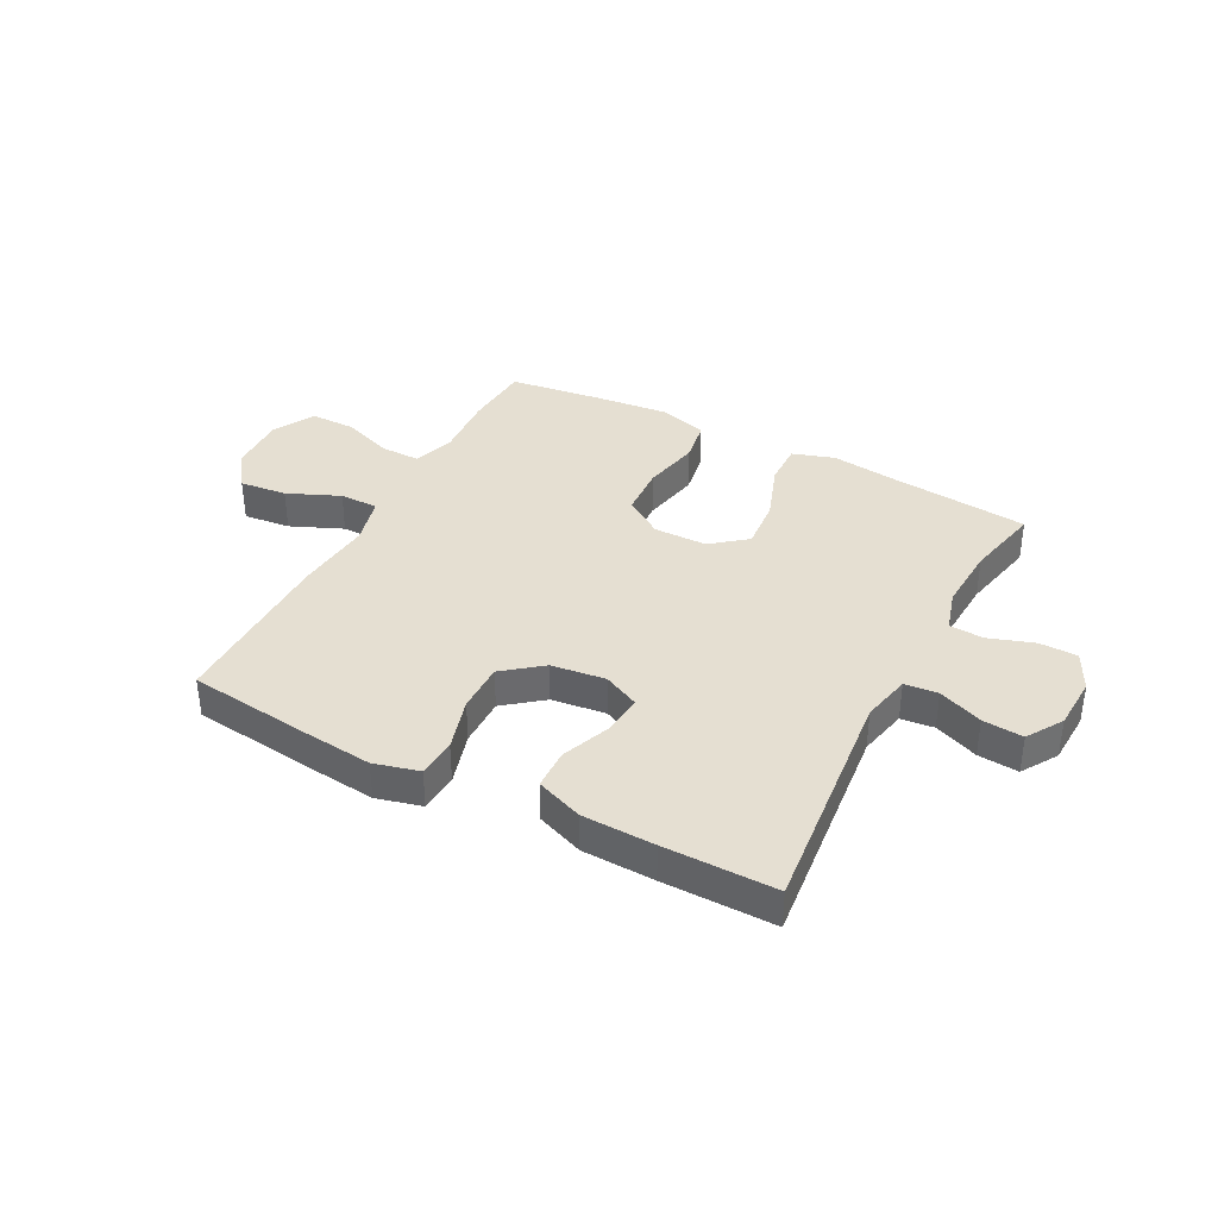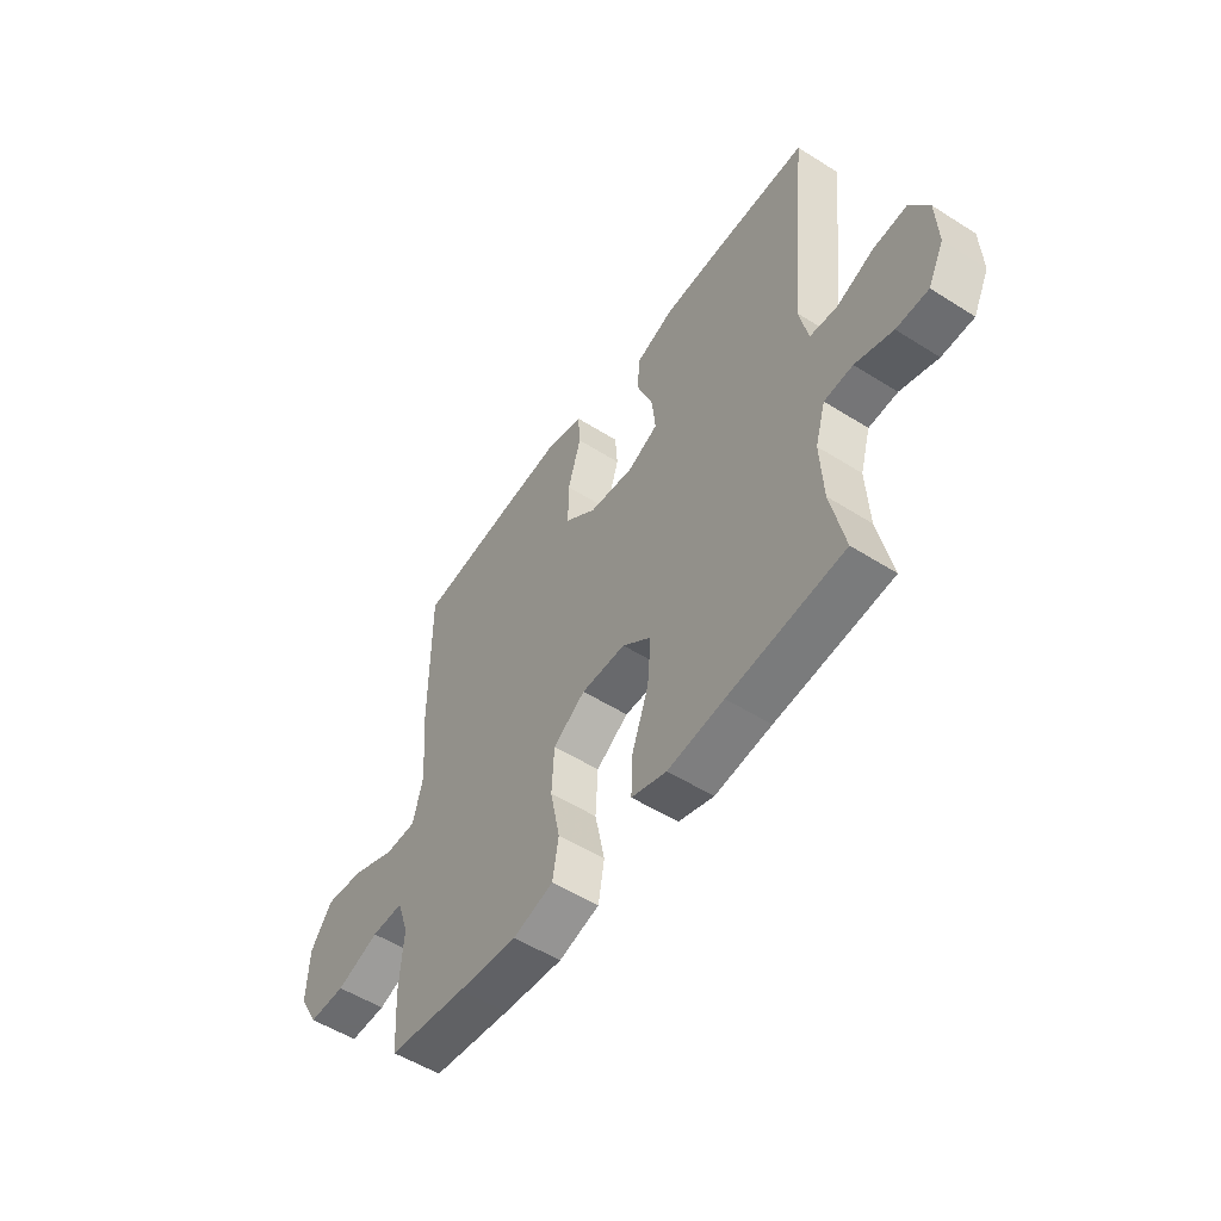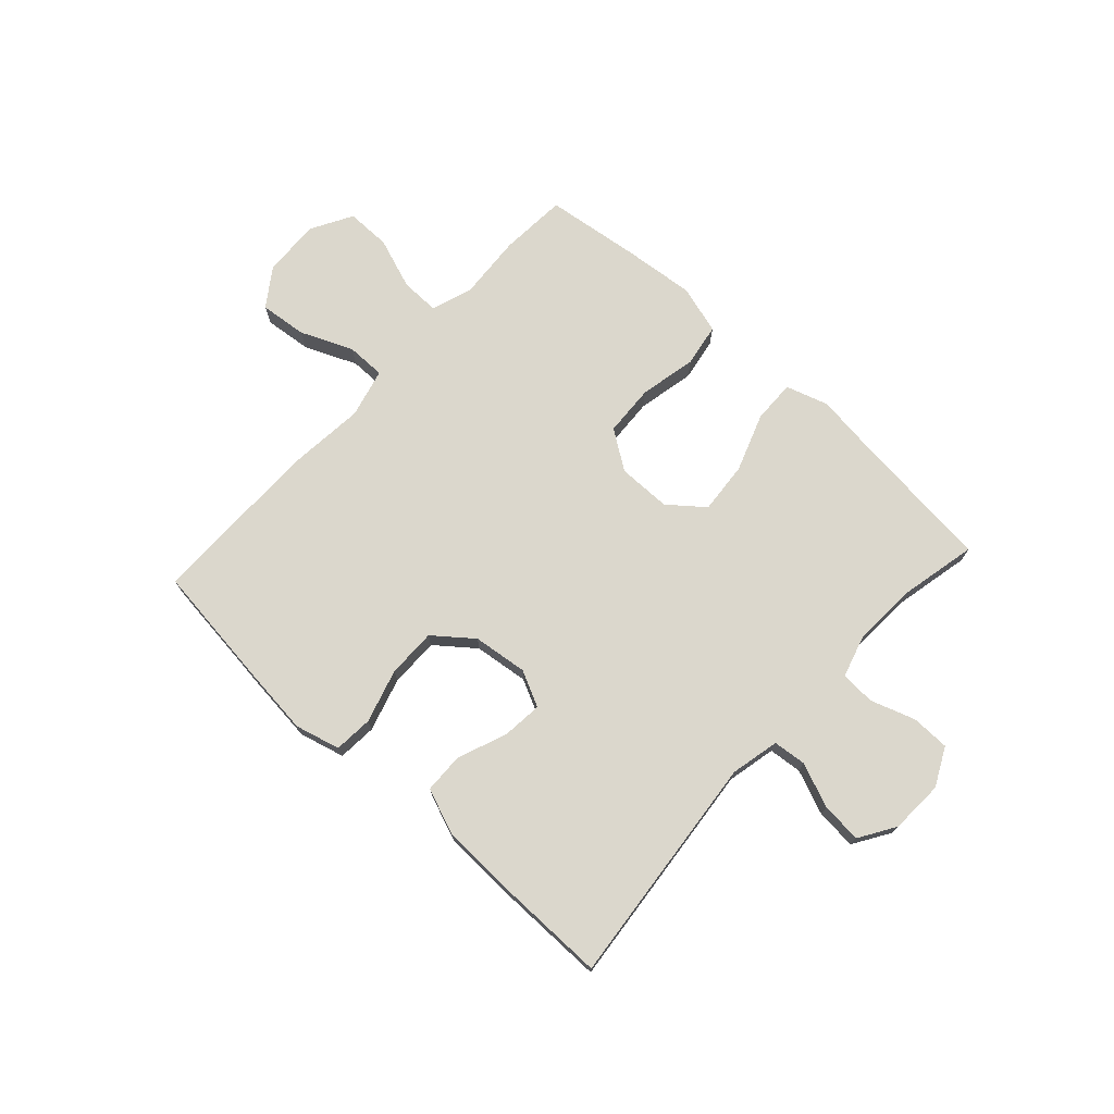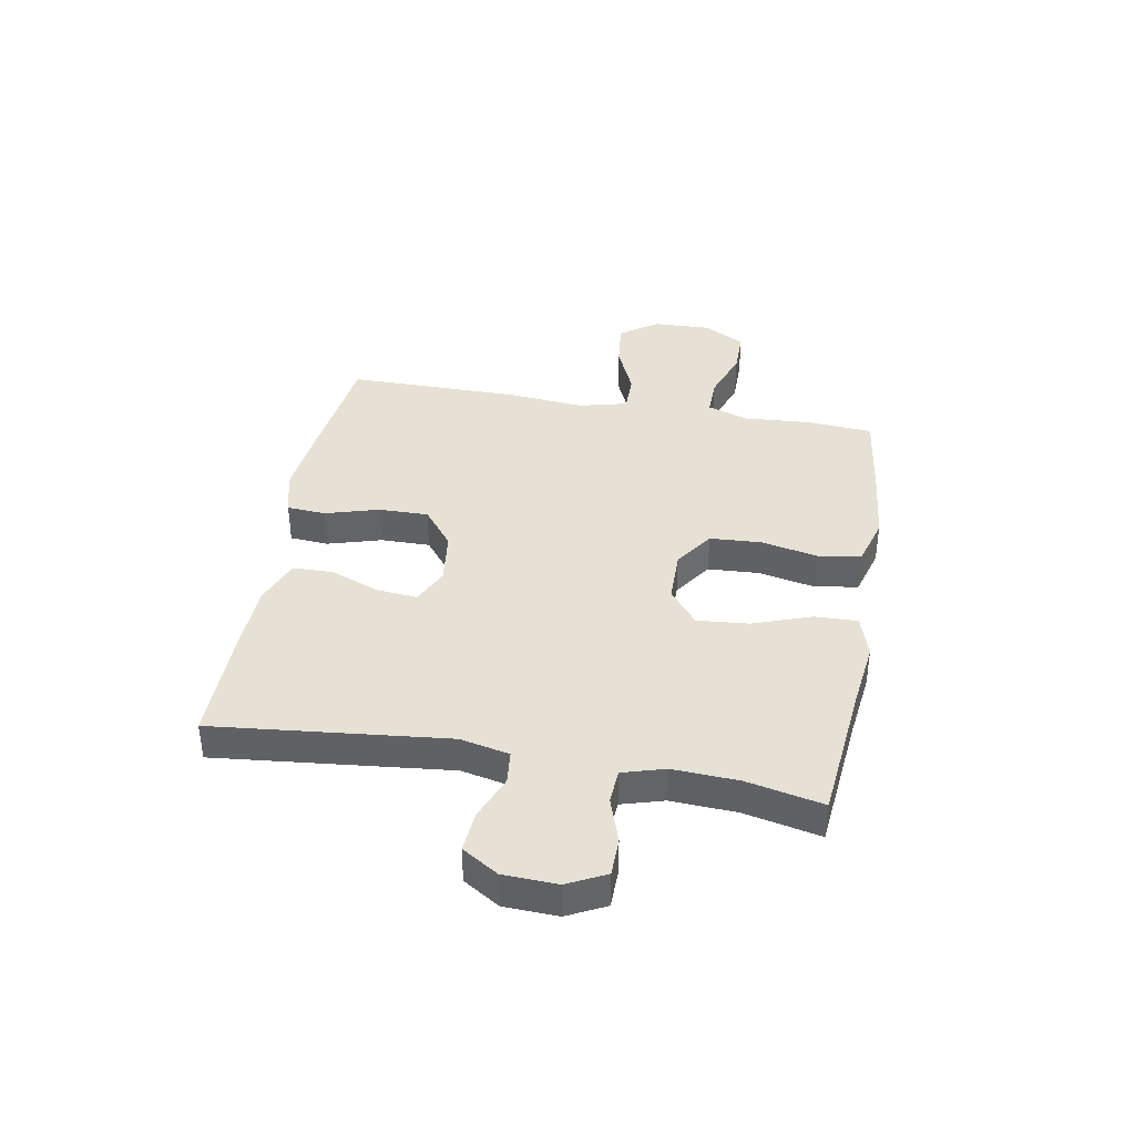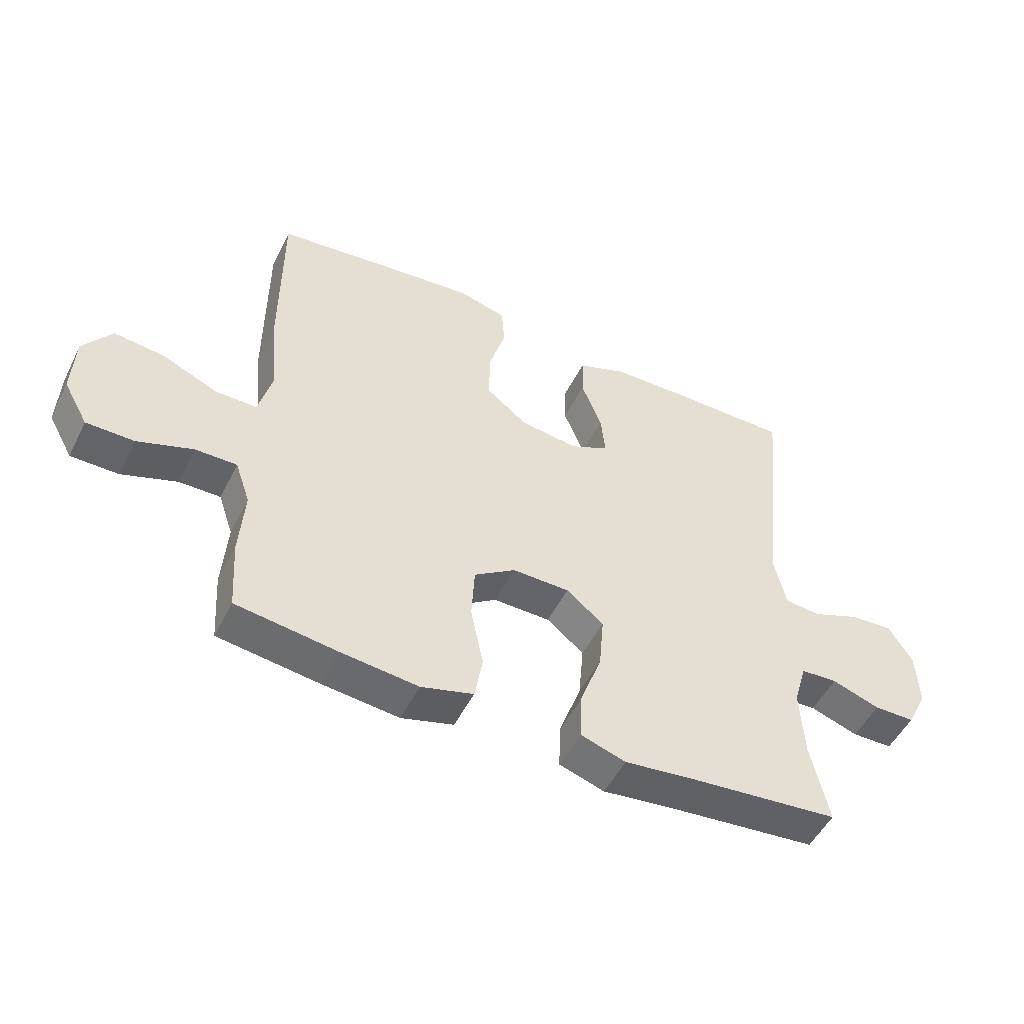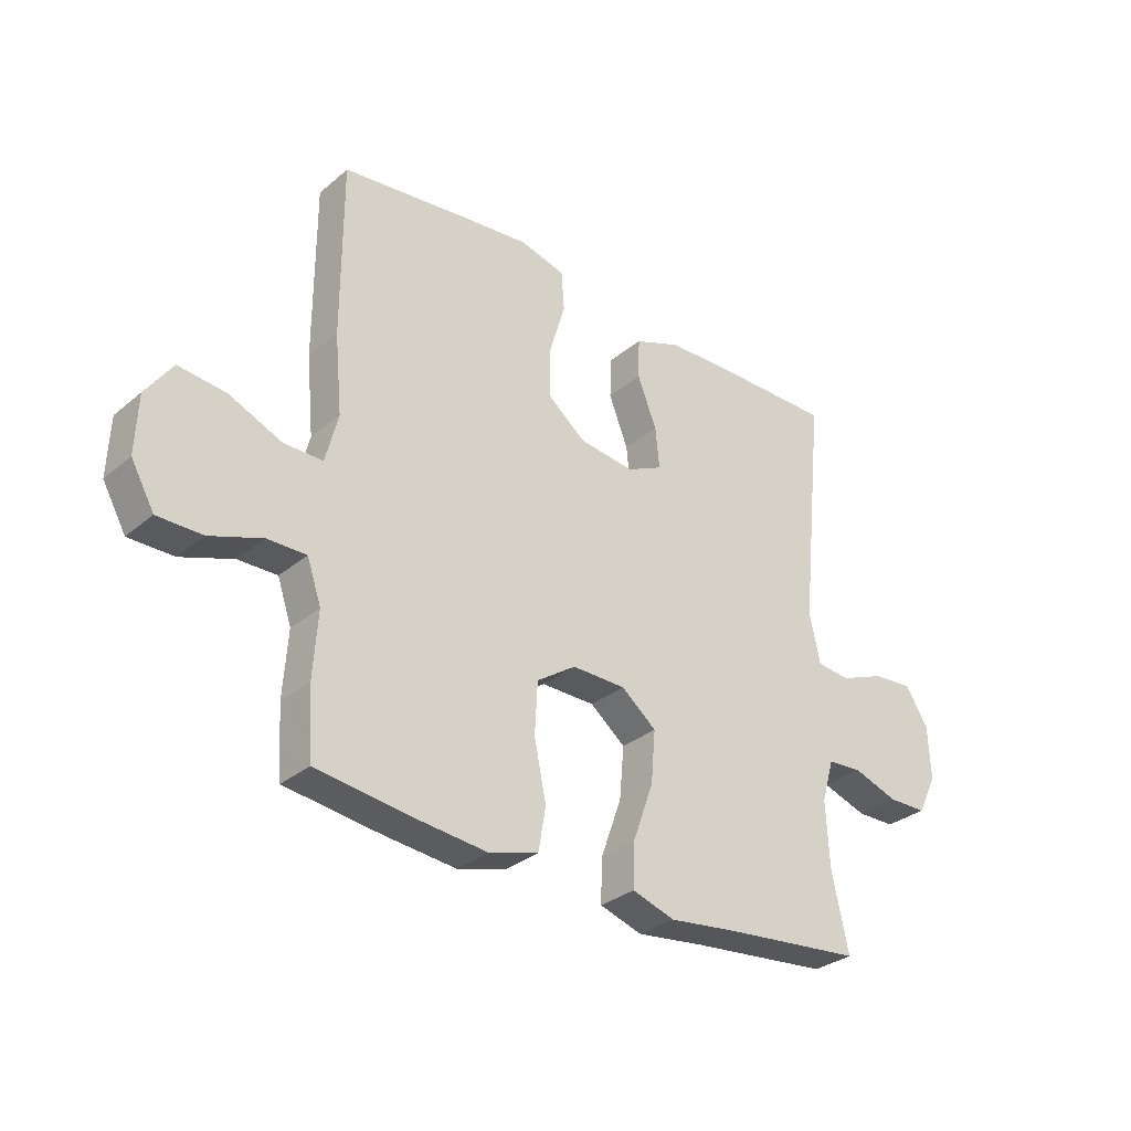
<metadata>
{"format":"obj","ext":"obj","renderer":"f3d","projection":"perspective","resolution":1024,"background":"white","views":[{"elev":37.3,"azim":27.7,"up":"+Y"},{"elev":-53.3,"azim":55.9,"up":"+Z"},{"elev":73.3,"azim":42.6,"up":"+Y"},{"elev":39.1,"azim":100.1,"up":"+Y"},{"elev":-51.2,"azim":-26.2,"up":"+Z"},{"elev":-31.2,"azim":-40.4,"up":"+Z"}]}
</metadata>
<code>
v 0.5 0.07 0.5
v 0.457 0.07 0.086
v 0.476 0.07 -0.001
v 0.535 0.07 -0.007
v 0.614 0.07 0.025
v 0.686 0.07 0.031
v 0.726 0.07 -0.033
v 0.73 0.07 -0.128
v 0.696 0.07 -0.196
v 0.628 0.07 -0.197
v 0.548 0.07 -0.17
v 0.487 0.07 -0.174
v 0.465 0.07 -0.249
v 0.471 0.07 -0.365
v 0.5 0.07 -0.5
v 0.254 0.07 -0.525
v 0.134 0.07 -0.54
v 0.059 0.07 -0.516
v 0.061 0.07 -0.44
v 0.098 0.07 -0.337
v 0.106 0.07 -0.245
v 0.044 0.07 -0.195
v -0.051 0.07 -0.194
v -0.12 0.07 -0.241
v -0.125 0.07 -0.332
v -0.104 0.07 -0.434
v -0.117 0.07 -0.51
v -0.204 0.07 -0.535
v -0.332 0.07 -0.522
v -0.5 0.07 -0.5
v -0.508 0.07 -0.38
v -0.5 0.07 -0.264
v -0.525 0.07 -0.191
v -0.594 0.07 -0.192
v -0.686 0.07 -0.225
v -0.765 0.07 -0.225
v -0.806 0.07 -0.152
v -0.802 0.07 -0.049
v -0.755 0.07 0.018
v -0.671 0.07 0.009
v -0.578 0.07 -0.031
v -0.509 0.07 -0.031
v -0.487 0.07 0.056
v -0.5 0.07 0.193
v -0.5 0.07 0.5
v -0.278 0.07 0.527
v -0.156 0.07 0.54
v -0.076 0.07 0.519
v -0.071 0.07 0.45
v -0.099 0.07 0.355
v -0.1 0.07 0.267
v -0.032 0.07 0.213
v 0.065 0.07 0.201
v 0.129 0.07 0.232
v 0.122 0.07 0.304
v 0.088 0.07 0.391
v 0.09 0.07 0.463
v 0.173 0.07 0.495
v 0.302 0.07 0.499
v 0.5 0 0.5
v 0.457 0 0.086
v 0.476 0 -0.001
v 0.535 0 -0.007
v 0.614 0 0.025
v 0.686 0 0.031
v 0.726 0 -0.033
v 0.73 0 -0.128
v 0.696 0 -0.196
v 0.628 0 -0.197
v 0.548 0 -0.17
v 0.487 0 -0.174
v 0.465 0 -0.249
v 0.471 0 -0.365
v 0.5 0 -0.5
v 0.254 0 -0.525
v 0.134 0 -0.54
v 0.059 0 -0.516
v 0.061 0 -0.44
v 0.098 0 -0.337
v 0.106 0 -0.245
v 0.044 0 -0.195
v -0.051 0 -0.194
v -0.12 0 -0.241
v -0.125 0 -0.332
v -0.104 0 -0.434
v -0.117 0 -0.51
v -0.204 0 -0.535
v -0.332 0 -0.522
v -0.5 0 -0.5
v -0.508 0 -0.38
v -0.5 0 -0.264
v -0.525 0 -0.191
v -0.594 0 -0.192
v -0.686 0 -0.225
v -0.765 0 -0.225
v -0.806 0 -0.152
v -0.802 0 -0.049
v -0.755 0 0.018
v -0.671 0 0.009
v -0.578 0 -0.031
v -0.509 0 -0.031
v -0.487 0 0.056
v -0.5 0 0.193
v -0.5 0 0.5
v -0.278 0 0.527
v -0.156 0 0.54
v -0.076 0 0.519
v -0.071 0 0.45
v -0.099 0 0.355
v -0.1 0 0.267
v -0.032 0 0.213
v 0.065 0 0.201
v 0.129 0 0.232
v 0.122 0 0.304
v 0.088 0 0.391
v 0.09 0 0.463
v 0.173 0 0.495
v 0.302 0 0.499
f 58 59 1 2
f 55 56 57 58
f 54 55 58 2
f 53 54 2 3
f 52 53 3
f 47 48 49 50
f 47 50 51
f 46 47 51
f 43 44 45 46
f 42 43 46 51
f 38 39 40 41
f 38 41 42
f 37 38 42
f 34 35 36 37
f 33 34 37 42
f 32 33 42 51
f 25 26 27 28
f 24 25 28 29
f 17 18 19 20
f 16 17 20 21
f 14 15 16 21
f 13 14 21 22
f 8 9 10 11
f 8 11 12
f 7 8 12
f 4 5 6 7
f 3 4 7 12
f 52 3 12 13
f 24 29 30 31
f 23 24 31 32
f 51 52 13 22
f 23 32 51
f 22 23 51
f 61 60 118 117
f 117 116 115 114
f 61 117 114 113
f 62 61 113 112
f 62 112 111
f 109 108 107 106
f 110 109 106
f 110 106 105
f 105 104 103 102
f 110 105 102 101
f 100 99 98 97
f 101 100 97
f 101 97 96
f 96 95 94 93
f 101 96 93 92
f 110 101 92 91
f 87 86 85 84
f 88 87 84 83
f 79 78 77 76
f 80 79 76 75
f 80 75 74 73
f 81 80 73 72
f 70 69 68 67
f 71 70 67
f 71 67 66
f 66 65 64 63
f 71 66 63 62
f 72 71 62 111
f 90 89 88 83
f 91 90 83 82
f 81 72 111 110
f 110 91 82
f 110 82 81
f 1 60 61 2
f 2 61 62 3
f 3 62 63 4
f 4 63 64 5
f 5 64 65 6
f 6 65 66 7
f 7 66 67 8
f 8 67 68 9
f 9 68 69 10
f 10 69 70 11
f 11 70 71 12
f 12 71 72 13
f 13 72 73 14
f 14 73 74 15
f 15 74 75 16
f 16 75 76 17
f 17 76 77 18
f 18 77 78 19
f 19 78 79 20
f 20 79 80 21
f 21 80 81 22
f 22 81 82 23
f 23 82 83 24
f 24 83 84 25
f 25 84 85 26
f 26 85 86 27
f 27 86 87 28
f 28 87 88 29
f 29 88 89 30
f 30 89 90 31
f 31 90 91 32
f 32 91 92 33
f 33 92 93 34
f 34 93 94 35
f 35 94 95 36
f 36 95 96 37
f 37 96 97 38
f 38 97 98 39
f 39 98 99 40
f 40 99 100 41
f 41 100 101 42
f 42 101 102 43
f 43 102 103 44
f 44 103 104 45
f 45 104 105 46
f 46 105 106 47
f 47 106 107 48
f 48 107 108 49
f 49 108 109 50
f 50 109 110 51
f 51 110 111 52
f 52 111 112 53
f 53 112 113 54
f 54 113 114 55
f 55 114 115 56
f 56 115 116 57
f 57 116 117 58
f 58 117 118 59
f 59 118 60 1

</code>
